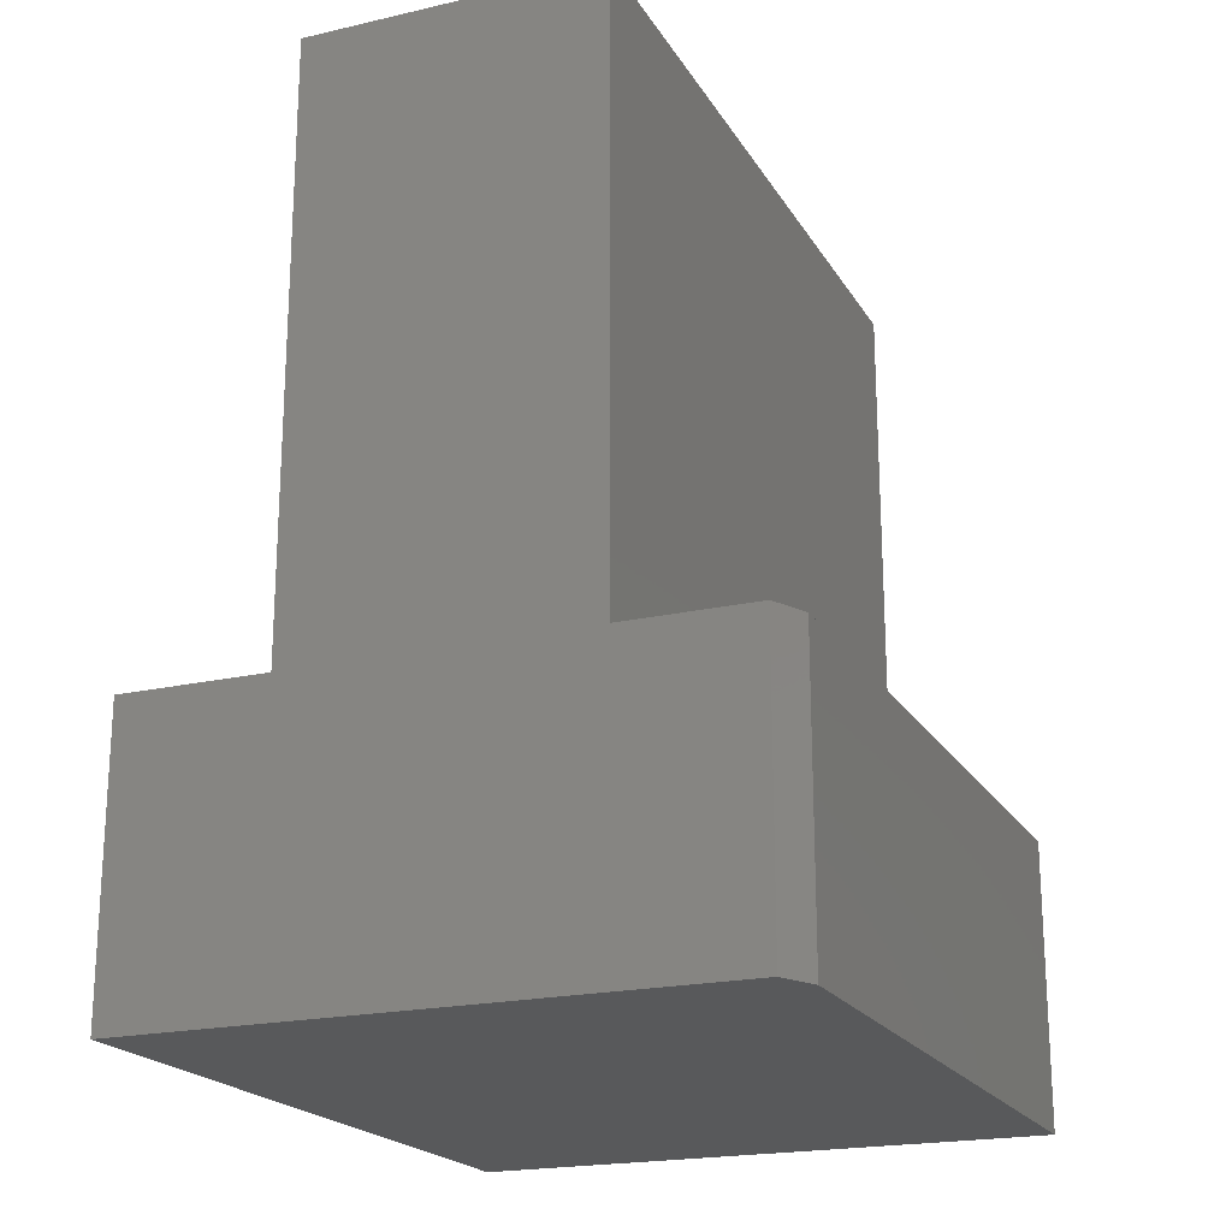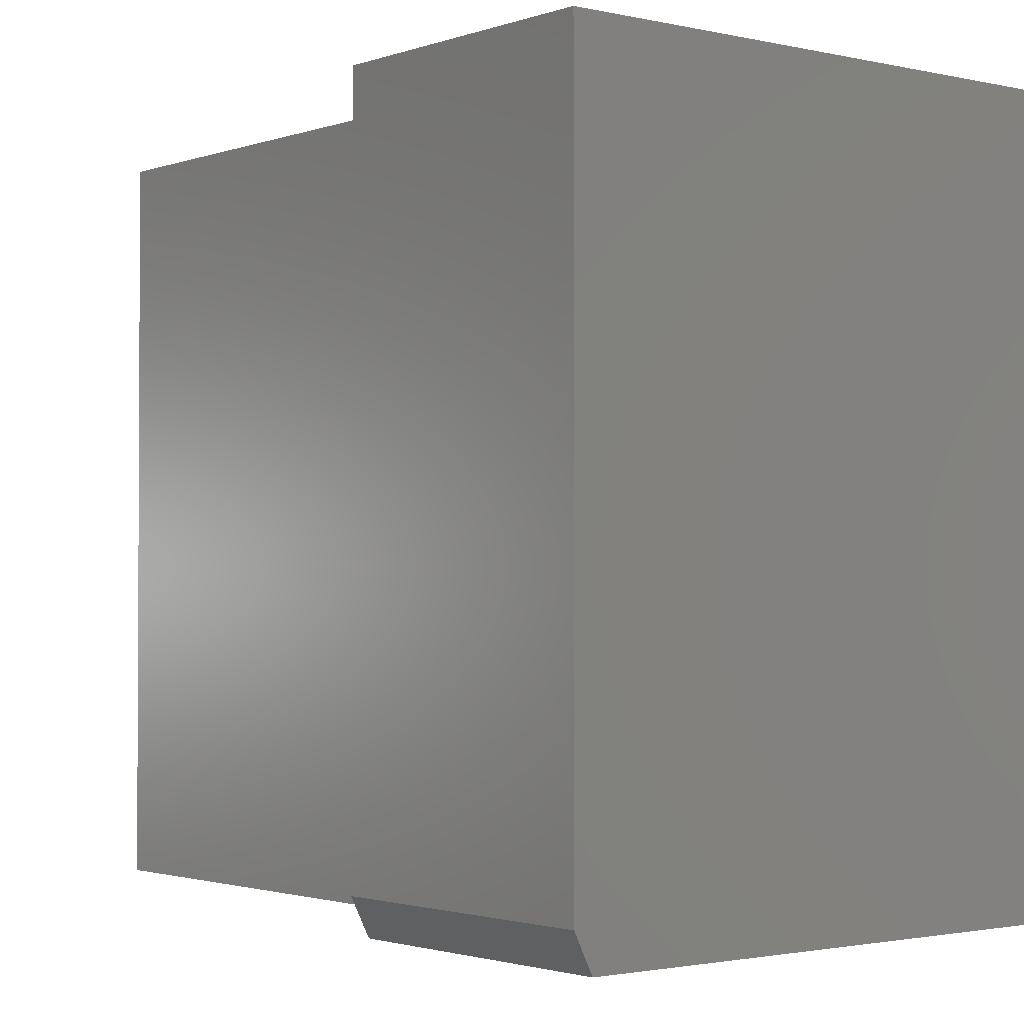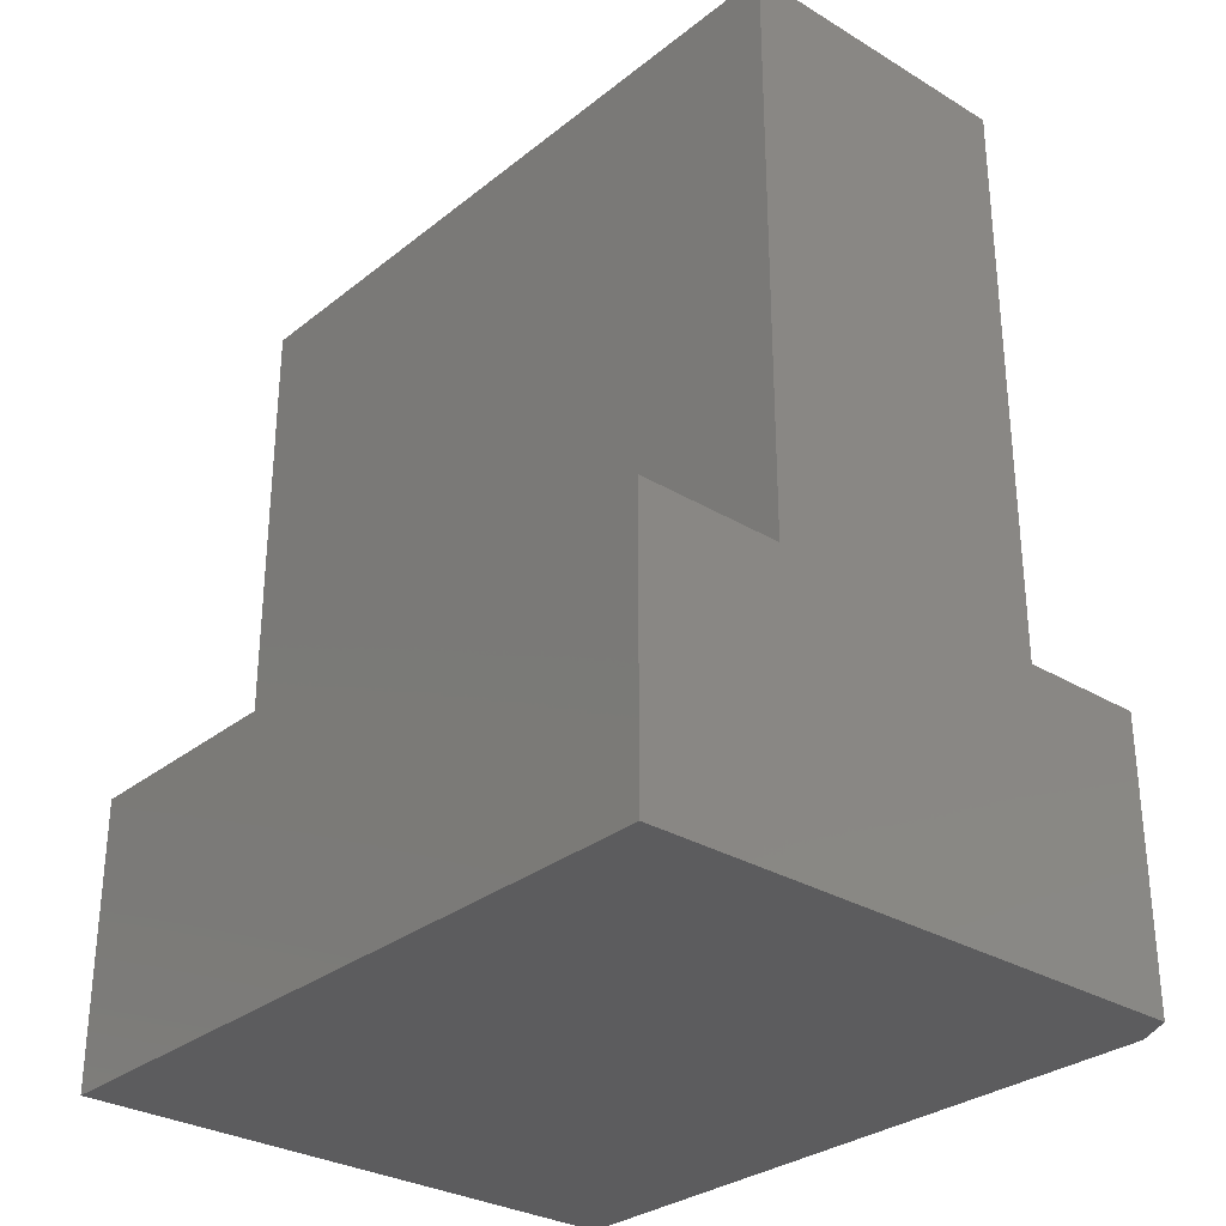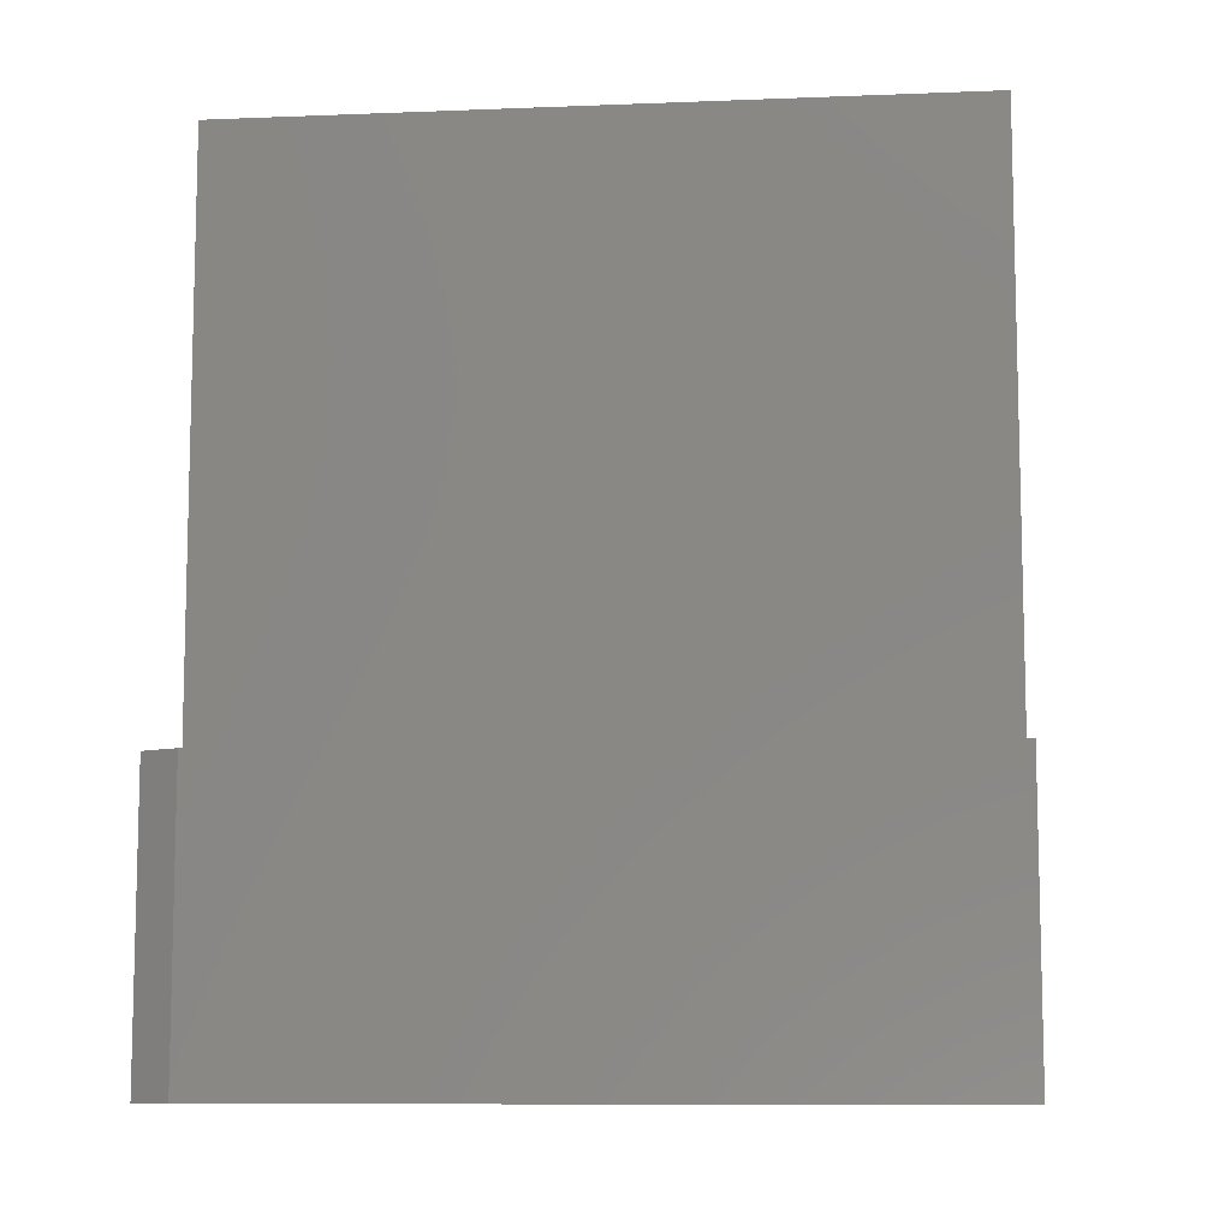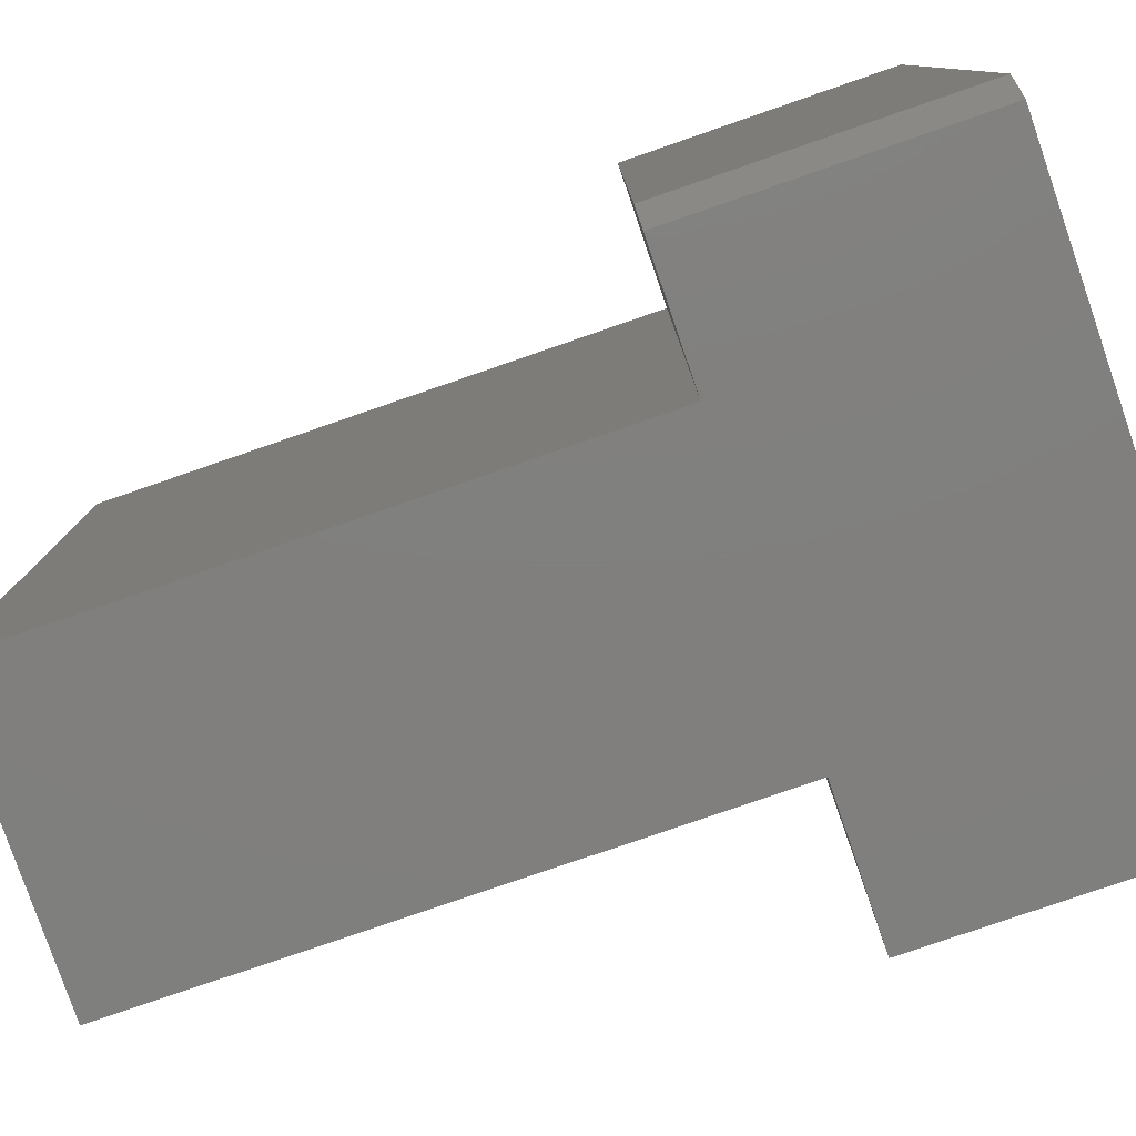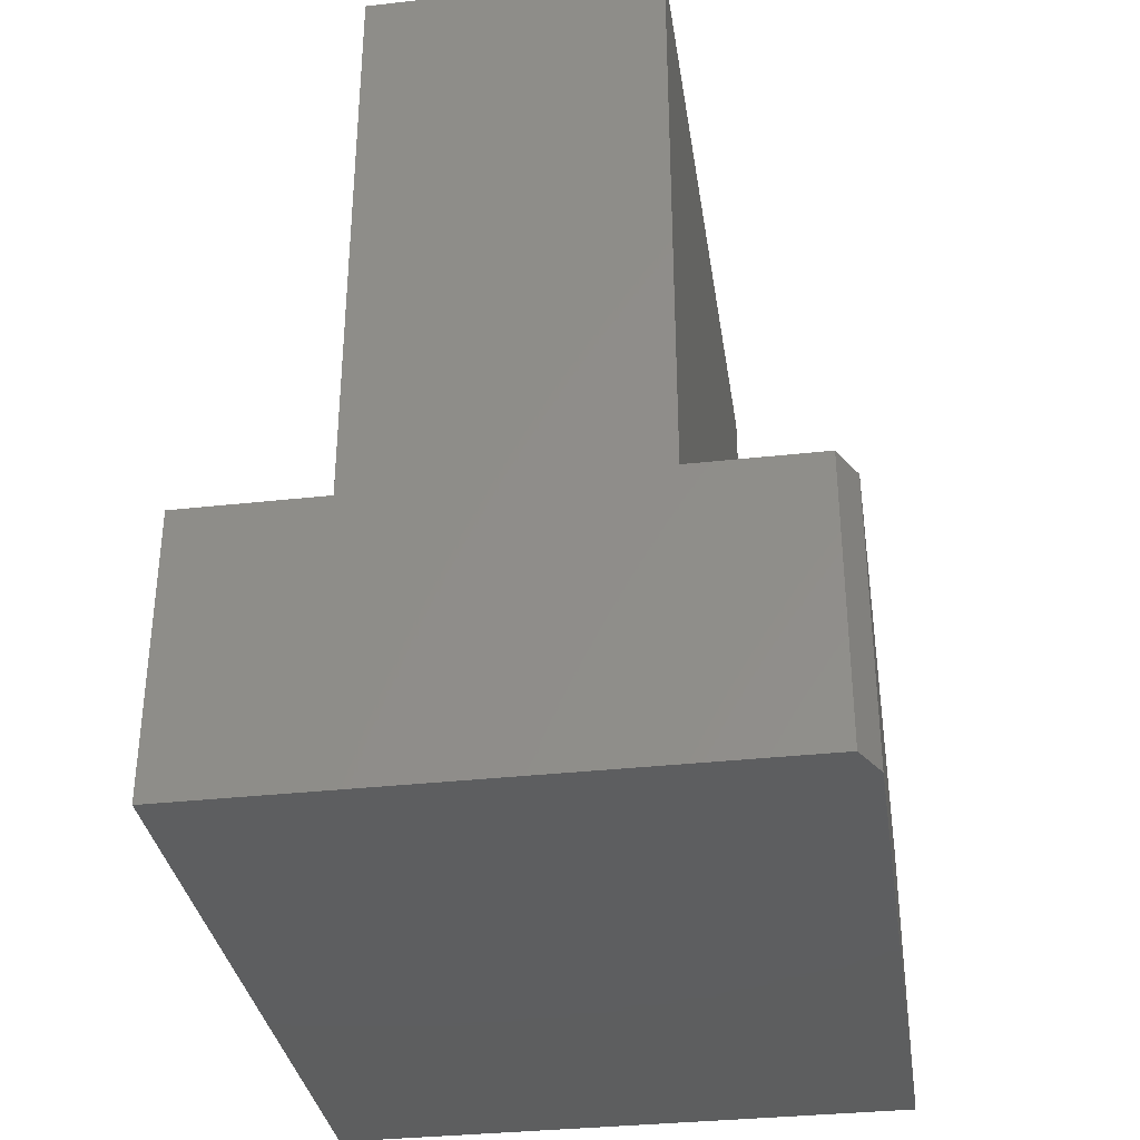
<metadata>
{"format":"stl","ext":"stl","renderer":"f3d","projection":"perspective","resolution":1024,"background":"white","views":[{"elev":-20.4,"azim":-157.3,"up":"+Y"},{"elev":-1.8,"azim":-39.0,"up":"+Z"},{"elev":-30.1,"azim":138.8,"up":"+Y"},{"elev":-9.3,"azim":-84.0,"up":"+Y"},{"elev":-79.6,"azim":-71.0,"up":"+Z"},{"elev":-34.0,"azim":-171.4,"up":"+Y"}]}
</metadata>
<code>
# stl→obj: 18 verts, 32 faces
v 0.01562 0 0
v 0.01562 0.2447 0
v 0.1263 0.2447 0
v 0.3789 0.2447 0
v 0.5053 0.2447 0
v 0.5053 0 0
v 0.1263 0.75 0
v 0.3789 0.75 0
v 0 0.2447 0.03125
v 0 0 0.03125
v 0 0.2447 0.625
v 0 0 0.625
v 0.1263 0.2447 0.625
v 0.5053 0 0.625
v 0.5053 0.2447 0.625
v 0.3789 0.2447 0.625
v 0.1263 0.75 0.625
v 0.3789 0.75 0.625
f 1 2 3
f 1 3 4
f 1 4 5
f 1 5 6
f 3 7 4
f 4 7 8
f 9 10 11
f 11 10 12
f 11 13 9
f 9 13 3
f 9 3 2
f 14 12 6
f 6 12 10
f 6 10 1
f 9 2 10
f 10 2 1
f 12 14 15
f 12 15 16
f 12 16 13
f 12 13 11
f 13 16 17
f 17 16 18
f 7 3 17
f 17 3 13
f 8 7 18
f 18 7 17
f 4 8 16
f 16 8 18
f 5 4 15
f 15 4 16
f 6 5 14
f 14 5 15

</code>
